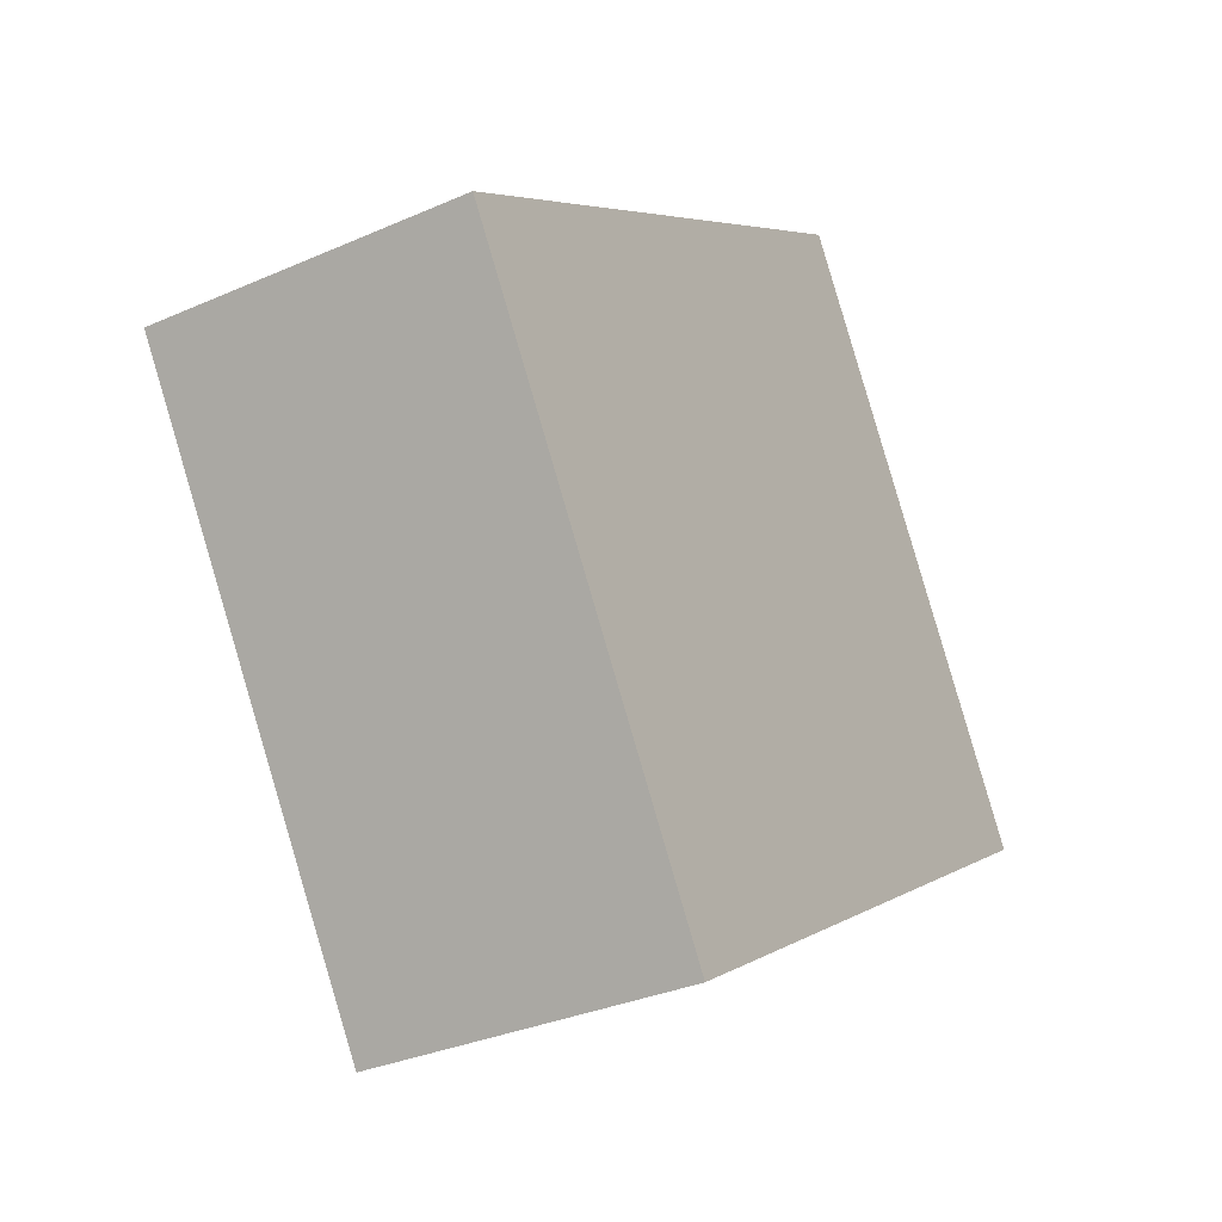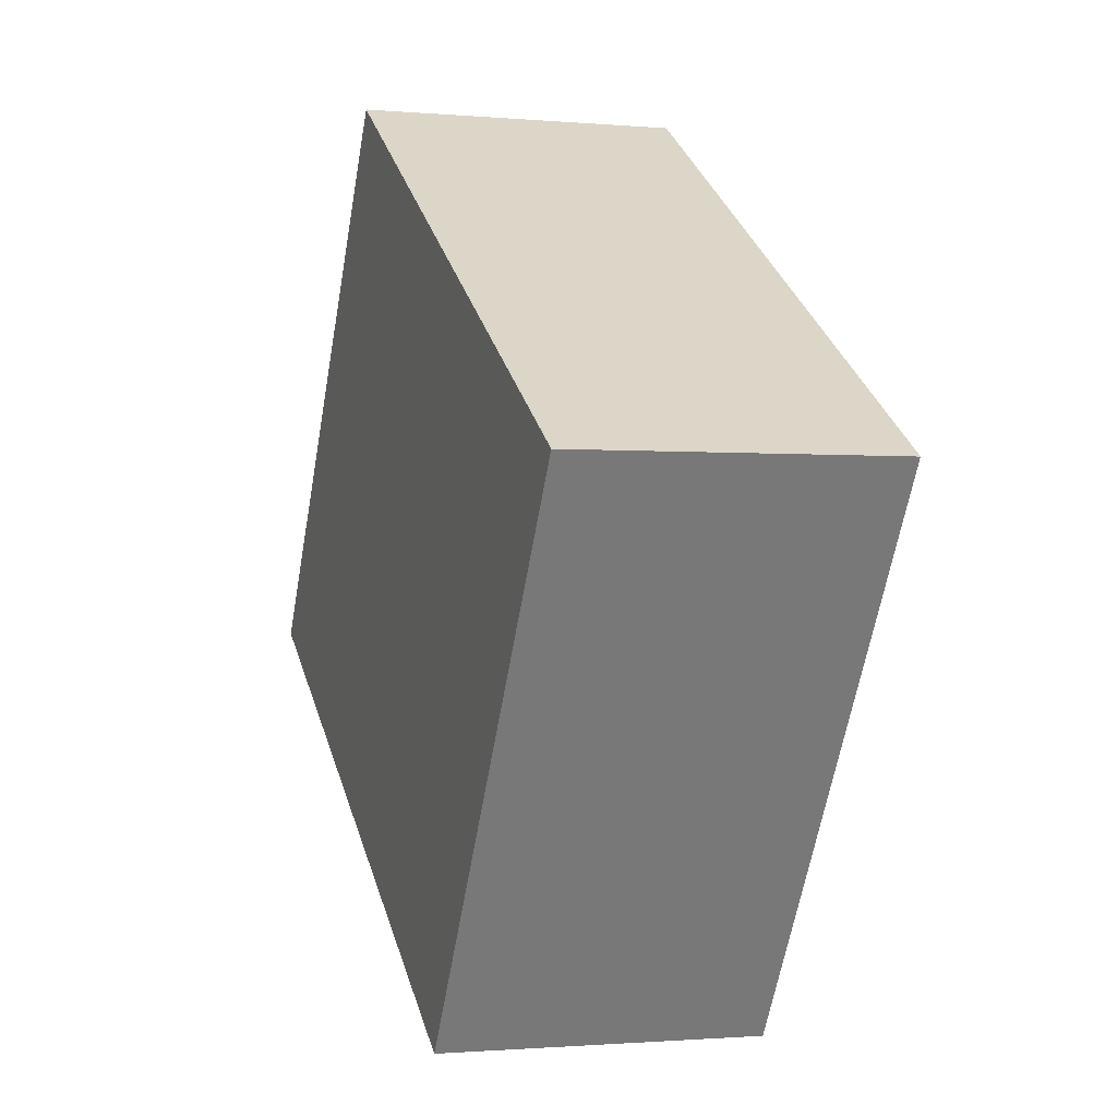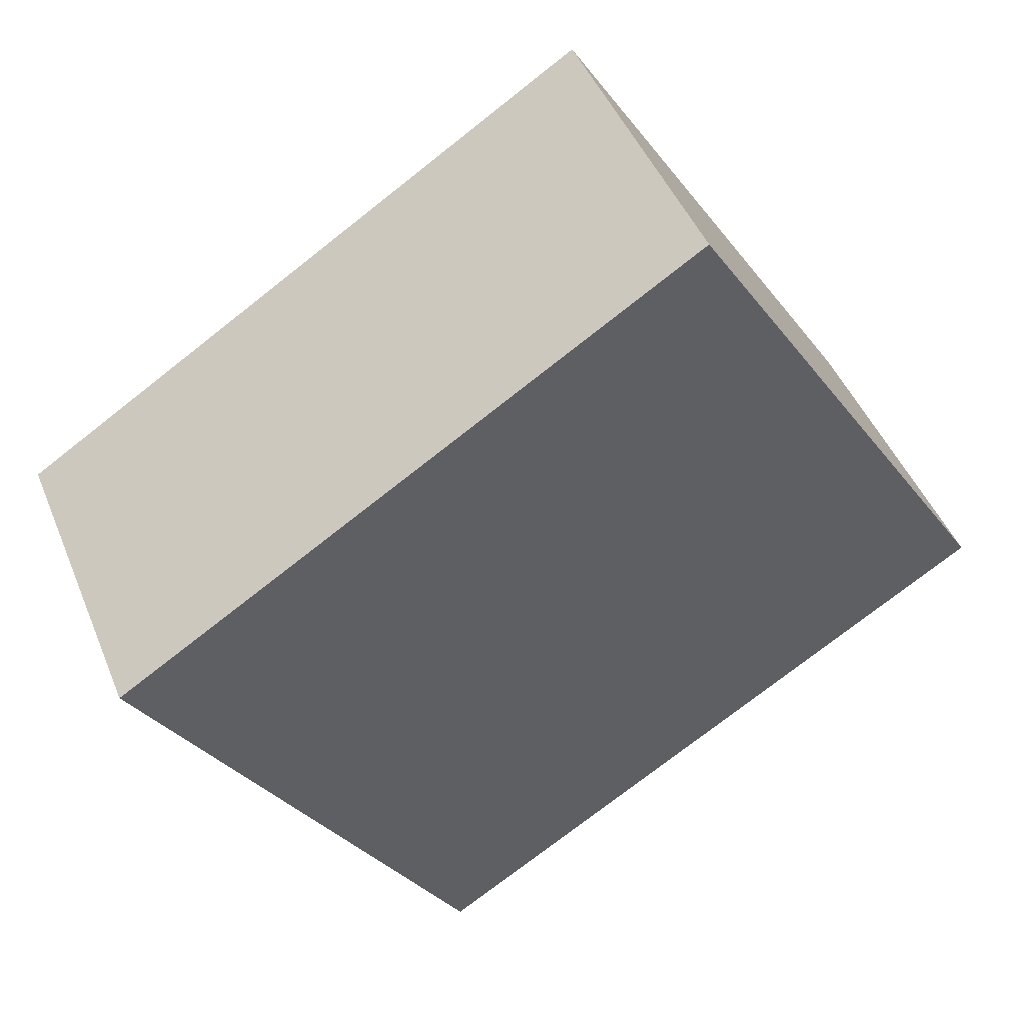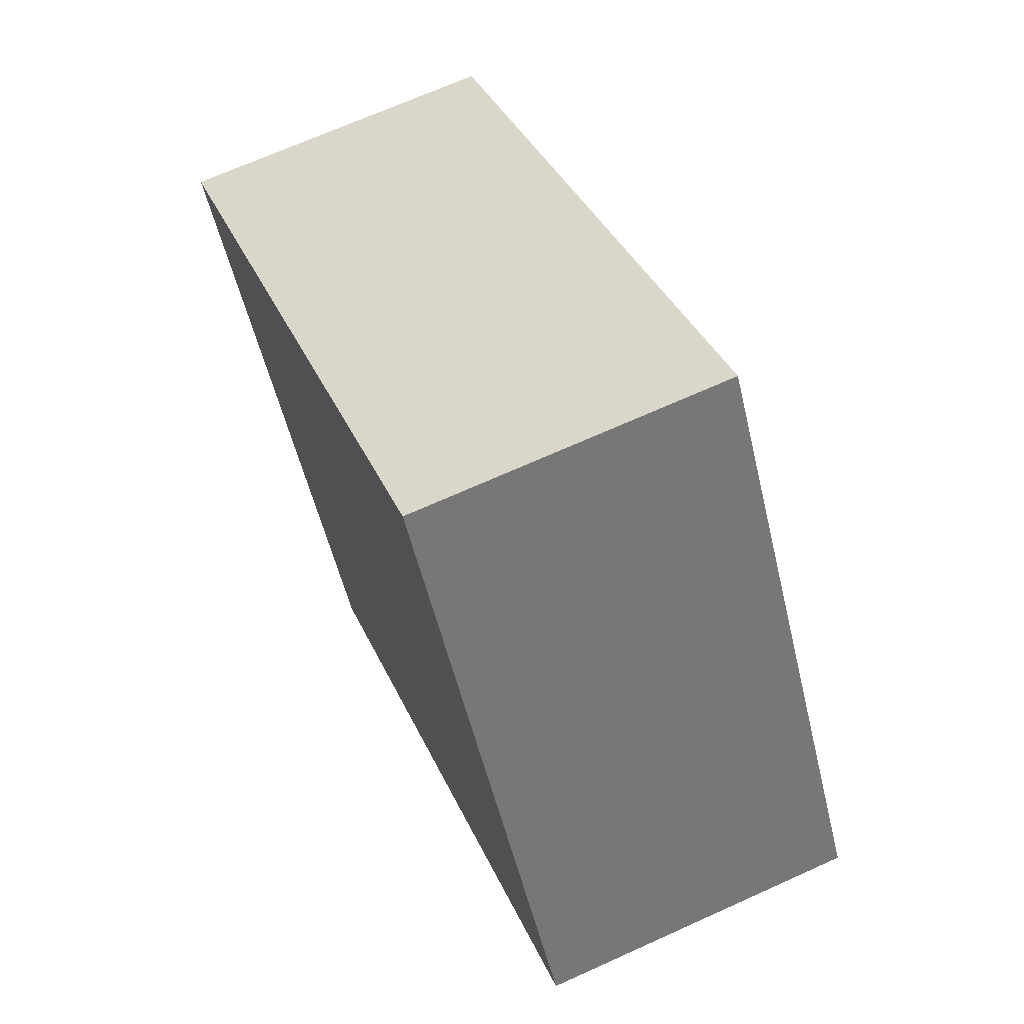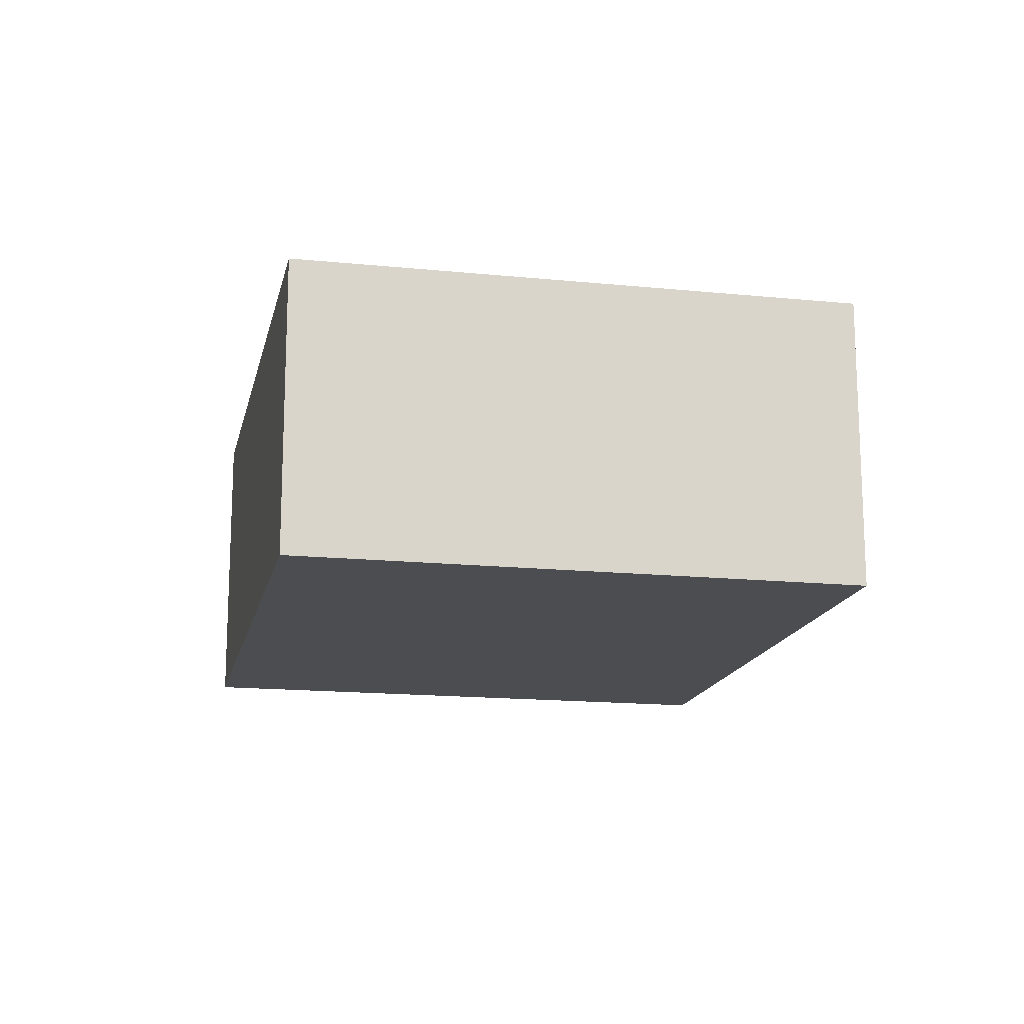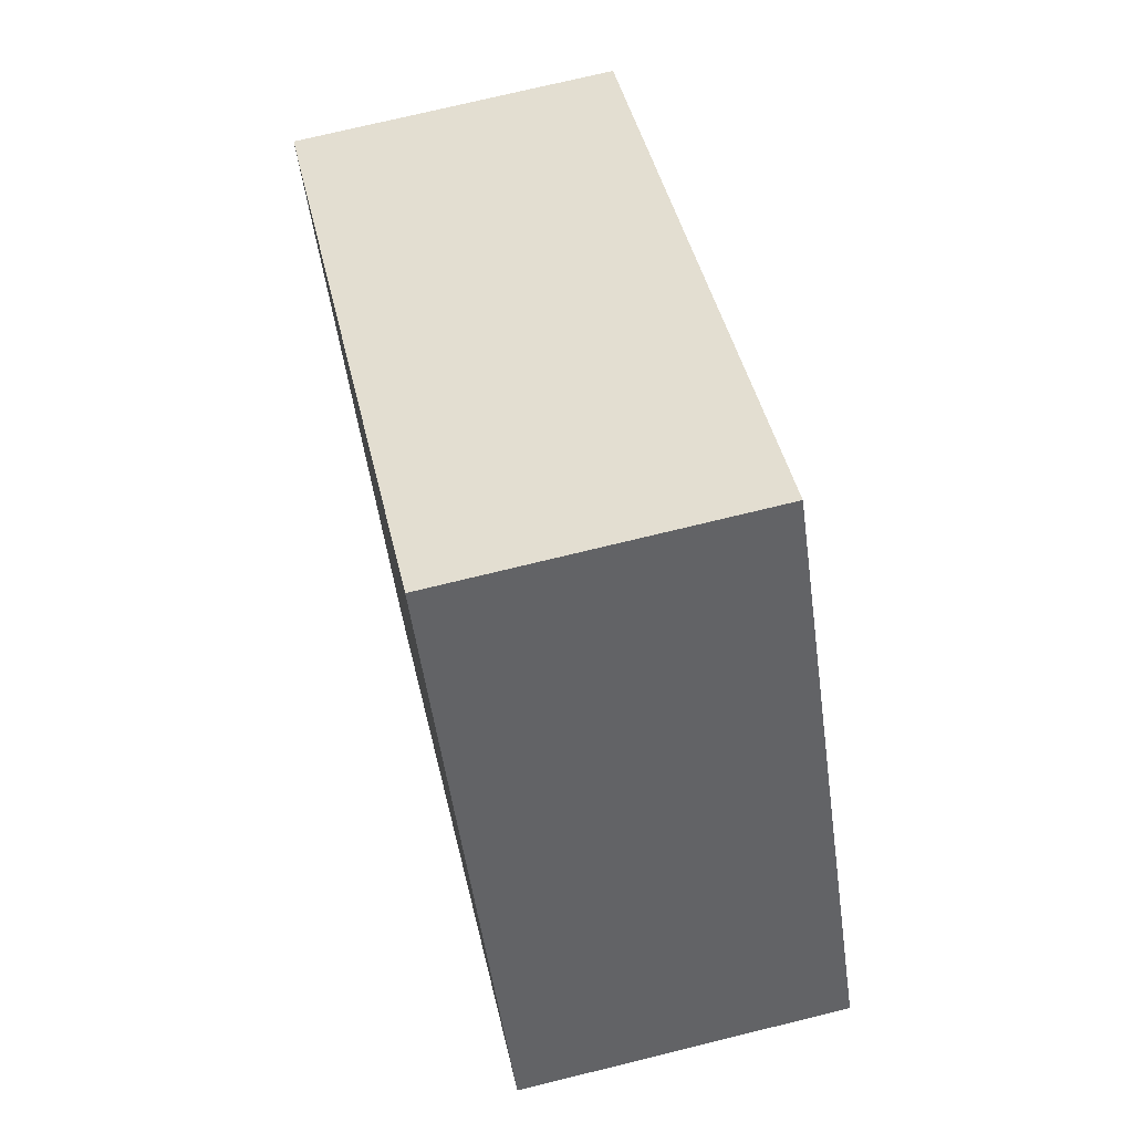
<metadata>
{"format":"obj","ext":"obj","renderer":"f3d","projection":"perspective","resolution":1024,"background":"white","views":[{"elev":-32.4,"azim":121.6,"up":"+Z"},{"elev":-1.2,"azim":71.5,"up":"+Z"},{"elev":45.9,"azim":158.5,"up":"+Z"},{"elev":68.5,"azim":-114.4,"up":"+Z"},{"elev":-15.9,"azim":110.6,"up":"+Y"},{"elev":72.8,"azim":-103.8,"up":"+Z"}]}
</metadata>
<code>
v  2.652 1.447 -1.689
v  1.511 1.447 2.374
v  4.164 1.447 0.685
v  0 1.447 8.86e-17
v  1.511 -1.454e-16 2.374
v  4.164 -4.194e-17 0.685
v  2.652 1.034e-16 -1.689
v  0 0 0
g defaultobject
f 1 2 3
f 2 1 4
f 5 3 2
f 3 5 6
f 6 1 3
f 1 6 7
f 7 4 1
f 4 7 8
f 8 2 4
f 2 8 5
f 8 6 5
f 6 8 7

</code>
